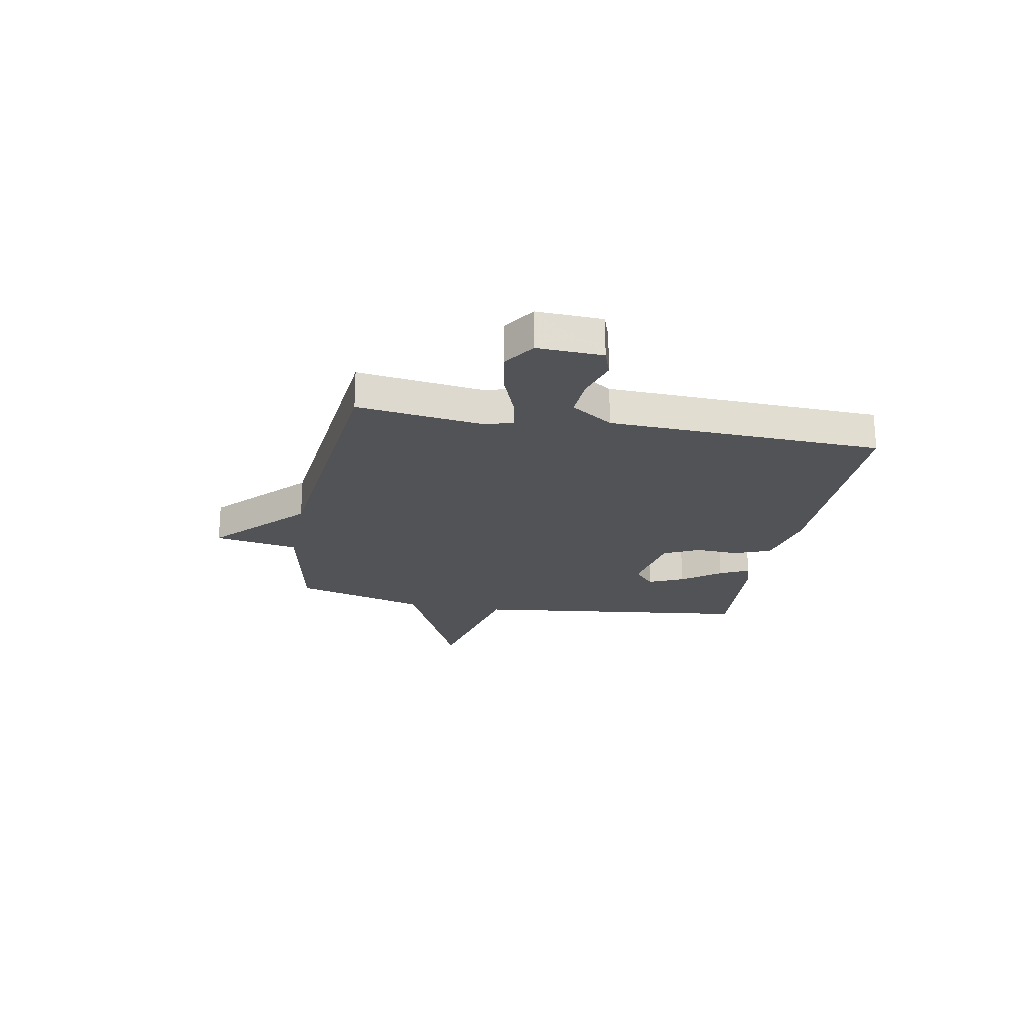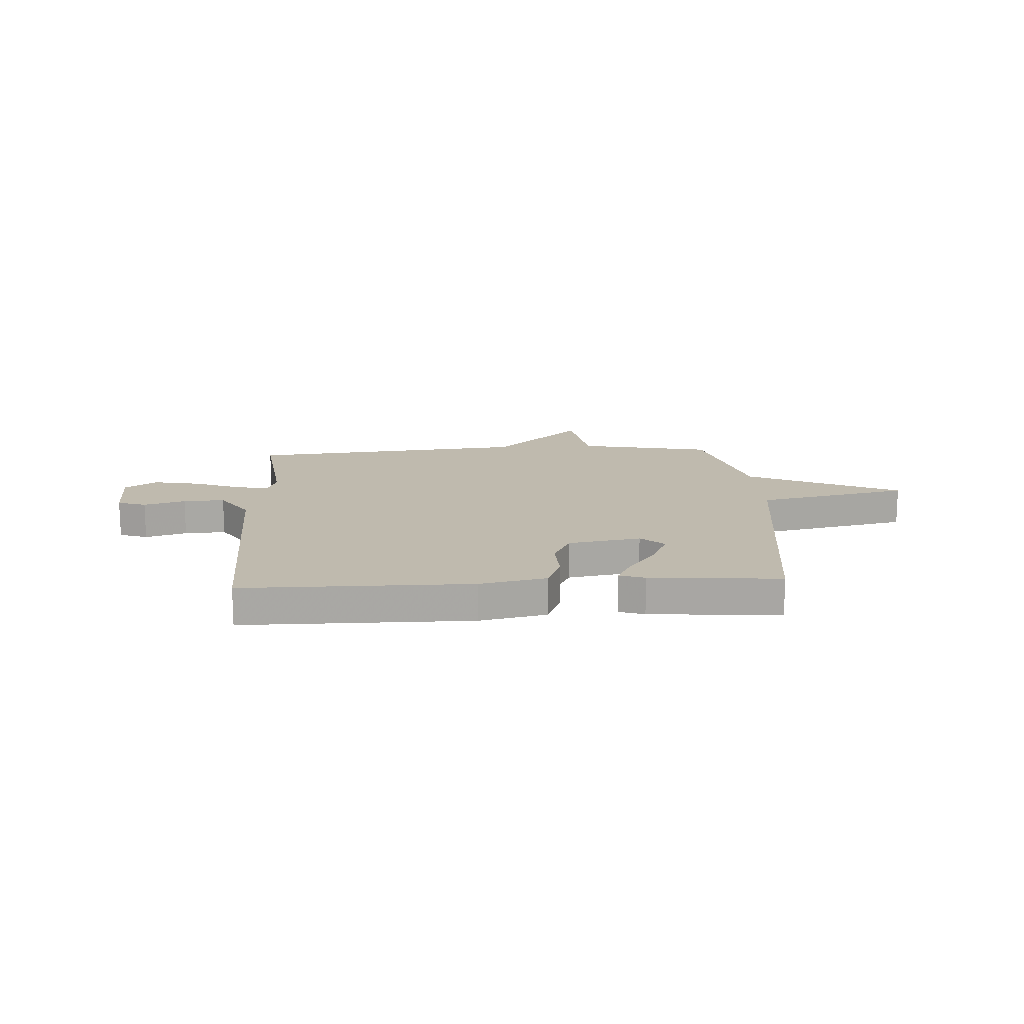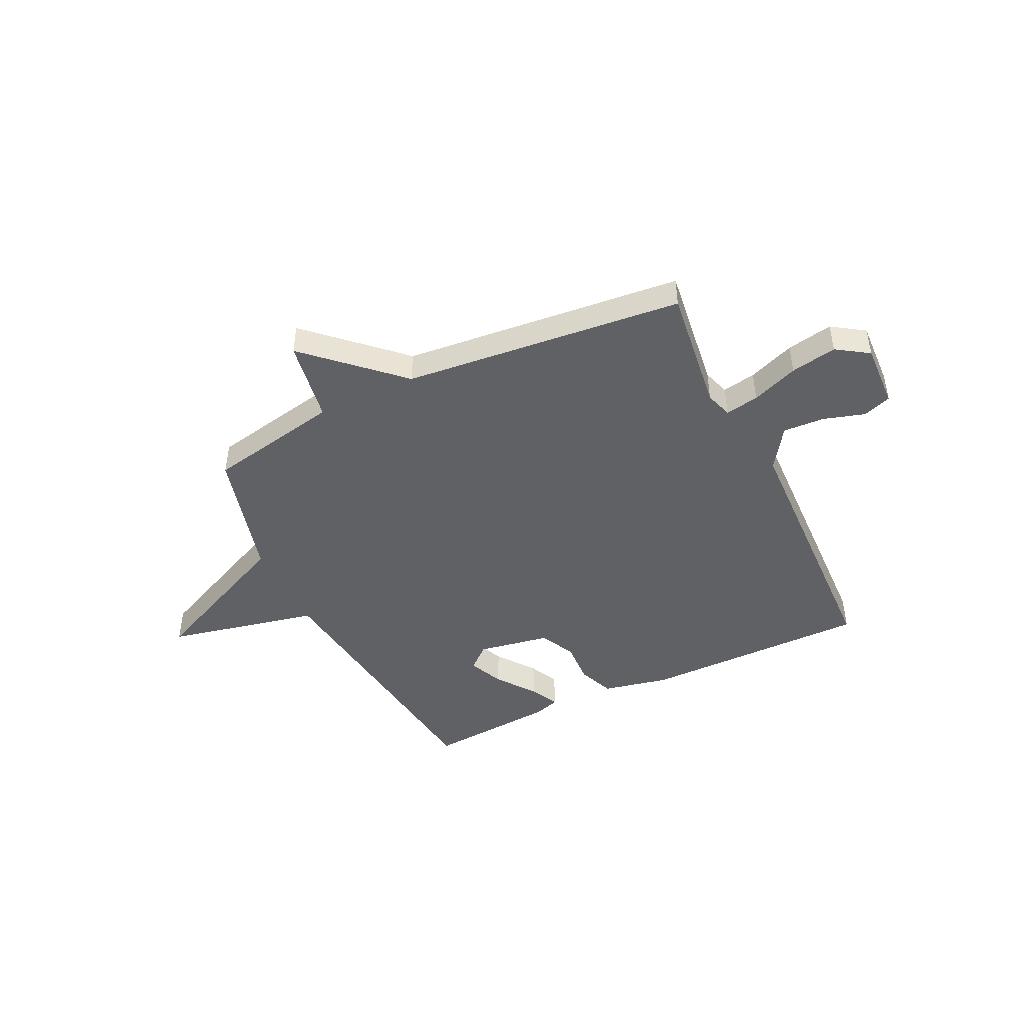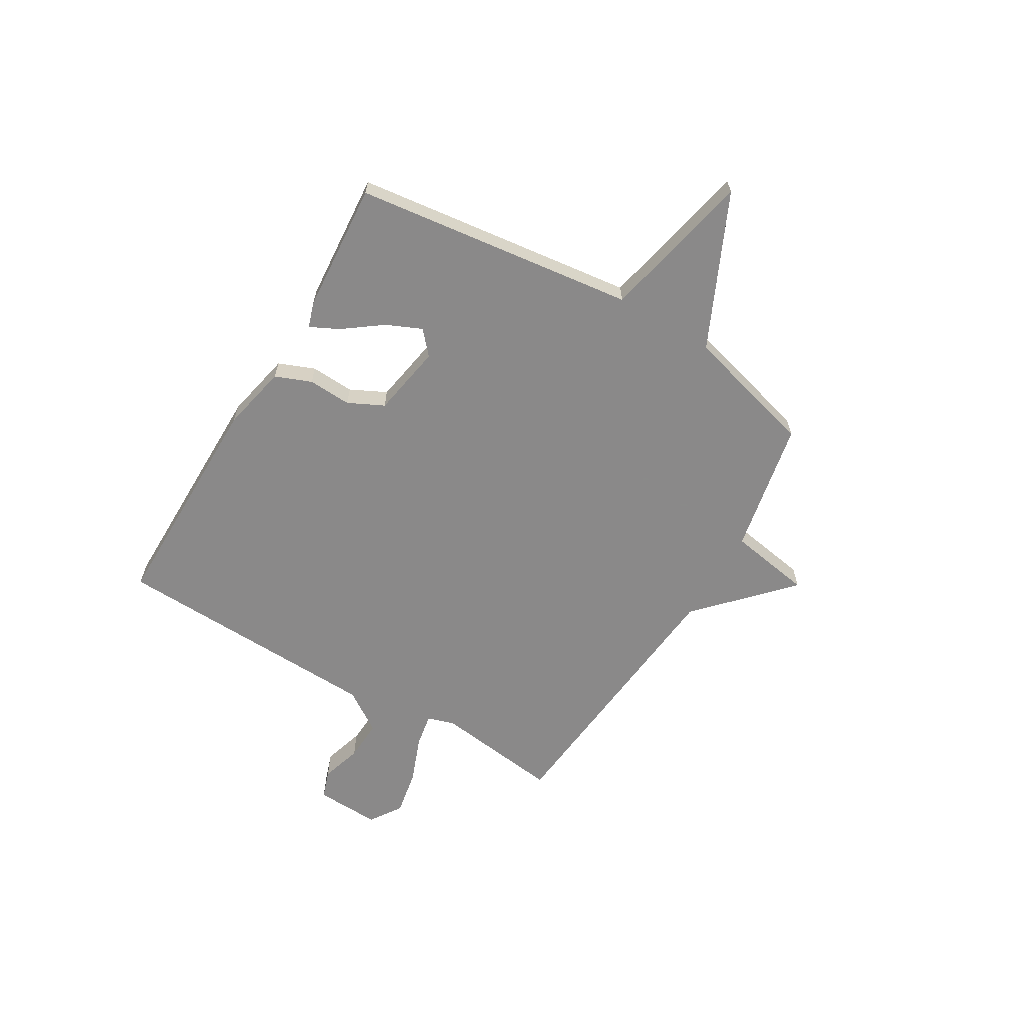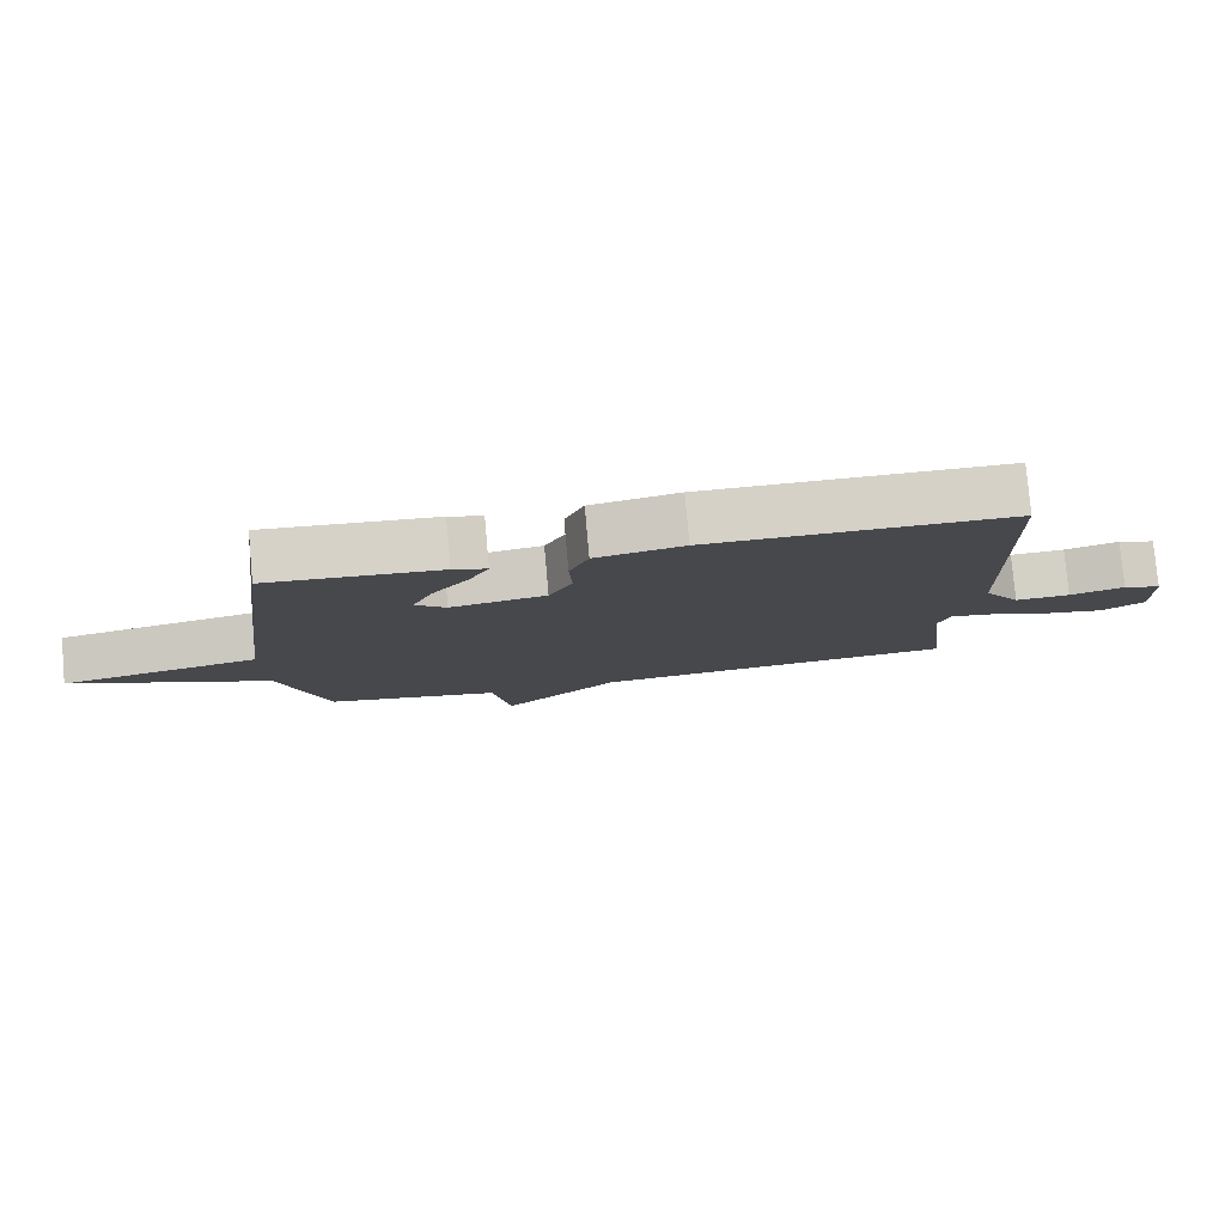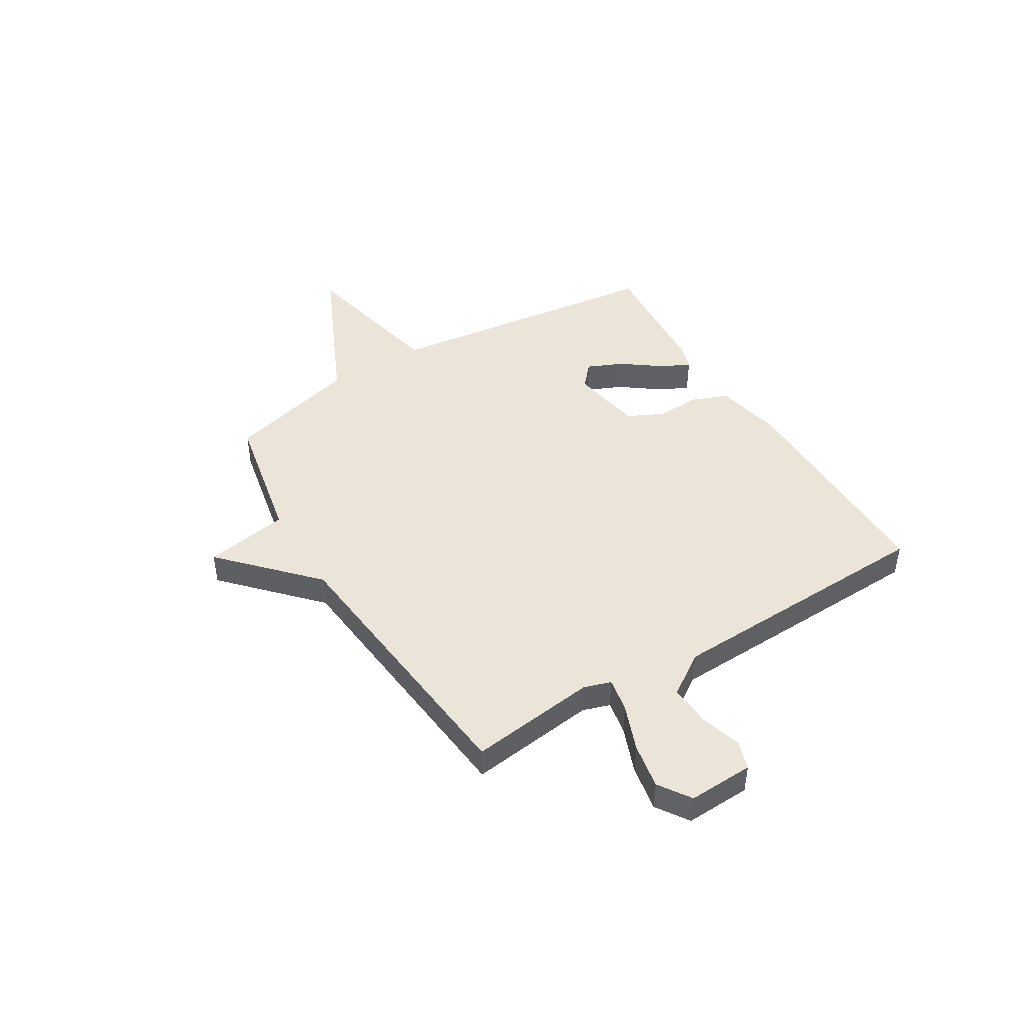
<metadata>
{"format":"obj","ext":"obj","renderer":"f3d","projection":"perspective","resolution":1024,"background":"white","views":[{"elev":-21.9,"azim":-100.7,"up":"+Y"},{"elev":15.5,"azim":-3.2,"up":"+Y"},{"elev":-45.6,"azim":-154.4,"up":"+Y"},{"elev":-63.3,"azim":59.2,"up":"+Y"},{"elev":79.4,"azim":174.9,"up":"+Z"},{"elev":45.3,"azim":-121.4,"up":"+Y"}]}
</metadata>
<code>
v 0.5 0.07 -0.5
v 0.241 0.07 -0.552
v 0.214 0.07 -0.714
v 0.041 0.07 -0.552
v -0.5 0.07 -0.5
v -0.469 0.07 -0.254
v -0.486 0.07 -0.202
v -0.551 0.07 -0.214
v -0.641 0.07 -0.249
v -0.73 0.07 -0.266
v -0.792 0.07 -0.225
v -0.787 0.07 -0.099
v -0.732 0.07 -0.08
v -0.652 0.07 -0.104
v -0.572 0.07 -0.108
v -0.518 0.07 -0.027
v -0.5 0.07 0.5
v -0.06 0.07 0.5
v 0.069 0.07 0.473
v 0.097 0.07 0.403
v 0.093 0.07 0.319
v 0.127 0.07 0.25
v 0.267 0.07 0.226
v 0.312 0.07 0.266
v 0.282 0.07 0.334
v 0.227 0.07 0.408
v 0.199 0.07 0.464
v 0.248 0.07 0.48
v 0.5 0.07 0.5
v 0.569 0.07 -0.044
v 0.864 0.07 -0.107
v 0.569 0.07 -0.244
v 0.5 0 -0.5
v 0.241 0 -0.552
v 0.214 0 -0.714
v 0.041 0 -0.552
v -0.5 0 -0.5
v -0.469 0 -0.254
v -0.486 0 -0.202
v -0.551 0 -0.214
v -0.641 0 -0.249
v -0.73 0 -0.266
v -0.792 0 -0.225
v -0.787 0 -0.099
v -0.732 0 -0.08
v -0.652 0 -0.104
v -0.572 0 -0.108
v -0.518 0 -0.027
v -0.5 0 0.5
v -0.06 0 0.5
v 0.069 0 0.473
v 0.097 0 0.403
v 0.093 0 0.319
v 0.127 0 0.25
v 0.267 0 0.226
v 0.312 0 0.266
v 0.282 0 0.334
v 0.227 0 0.408
v 0.199 0 0.464
v 0.248 0 0.48
v 0.5 0 0.5
v 0.569 0 -0.044
v 0.864 0 -0.107
v 0.569 0 -0.244
f 30 31 32
f 30 32 1 2
f 28 29 30
f 27 28 30
f 26 27 30
f 25 26 30
f 24 25 30
f 23 24 30 2
f 2 3 4
f 23 2 4
f 22 23 4
f 4 5 6
f 22 4 6
f 21 22 6
f 21 6 7
f 20 21 7
f 19 20 7
f 18 19 7
f 17 18 7
f 16 17 7
f 15 16 7 8
f 10 11 12
f 9 10 12
f 8 9 12
f 15 8 12
f 14 15 12
f 12 13 14
f 64 63 62
f 34 33 64 62
f 62 61 60
f 62 60 59
f 62 59 58
f 62 58 57
f 62 57 56
f 34 62 56 55
f 36 35 34
f 36 34 55
f 36 55 54
f 38 37 36
f 38 36 54
f 38 54 53
f 39 38 53
f 39 53 52
f 39 52 51
f 39 51 50
f 39 50 49
f 39 49 48
f 40 39 48 47
f 44 43 42
f 44 42 41
f 44 41 40
f 44 40 47
f 44 47 46
f 46 45 44
f 1 33 34 2
f 2 34 35 3
f 3 35 36 4
f 4 36 37 5
f 5 37 38 6
f 6 38 39 7
f 7 39 40 8
f 8 40 41 9
f 9 41 42 10
f 10 42 43 11
f 11 43 44 12
f 12 44 45 13
f 13 45 46 14
f 14 46 47 15
f 15 47 48 16
f 16 48 49 17
f 17 49 50 18
f 18 50 51 19
f 19 51 52 20
f 20 52 53 21
f 21 53 54 22
f 22 54 55 23
f 23 55 56 24
f 24 56 57 25
f 25 57 58 26
f 26 58 59 27
f 27 59 60 28
f 28 60 61 29
f 29 61 62 30
f 30 62 63 31
f 31 63 64 32
f 32 64 33 1

</code>
